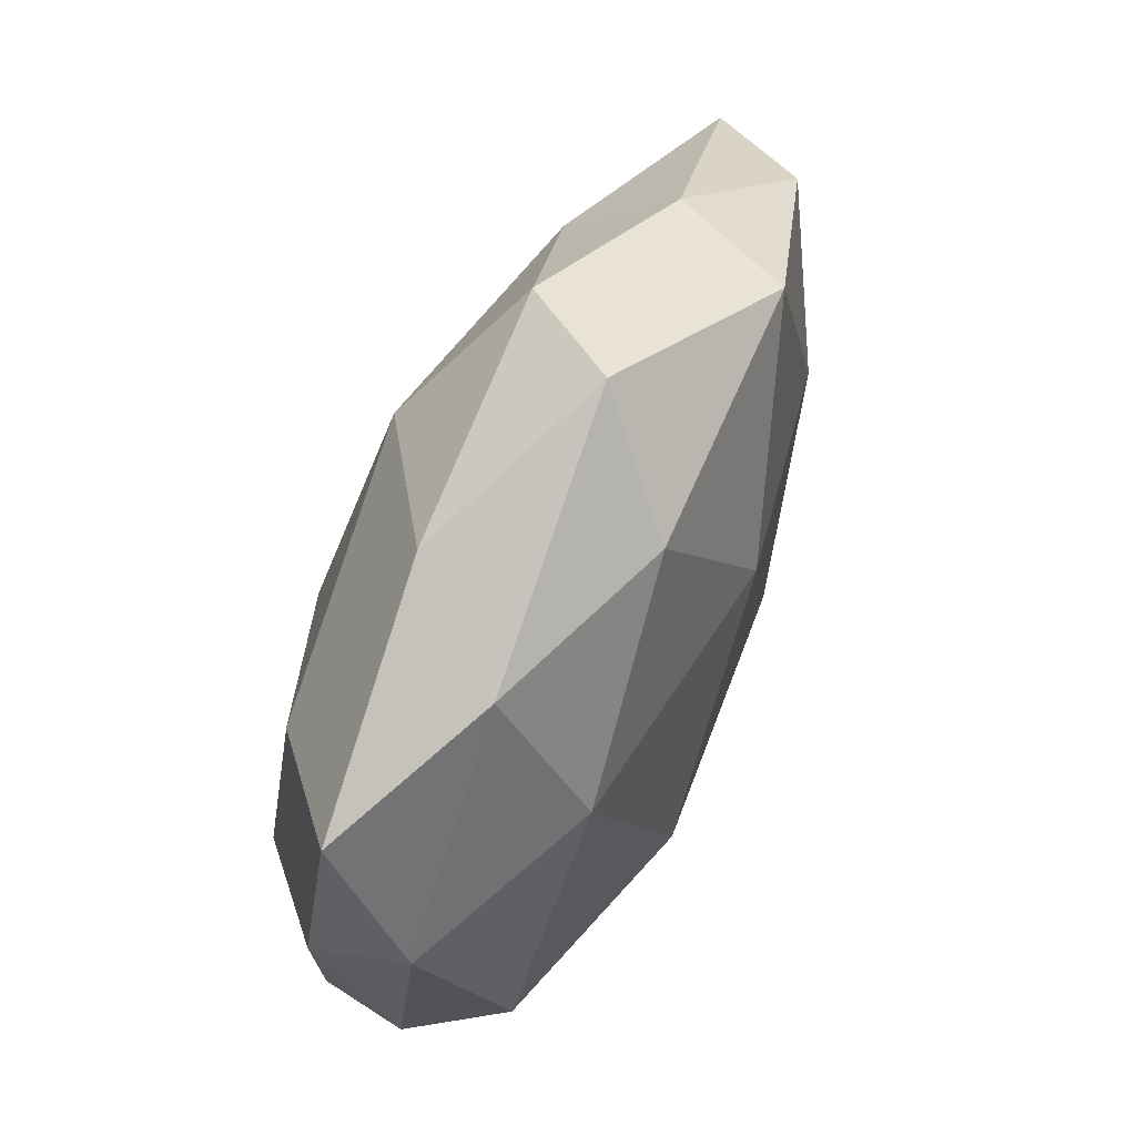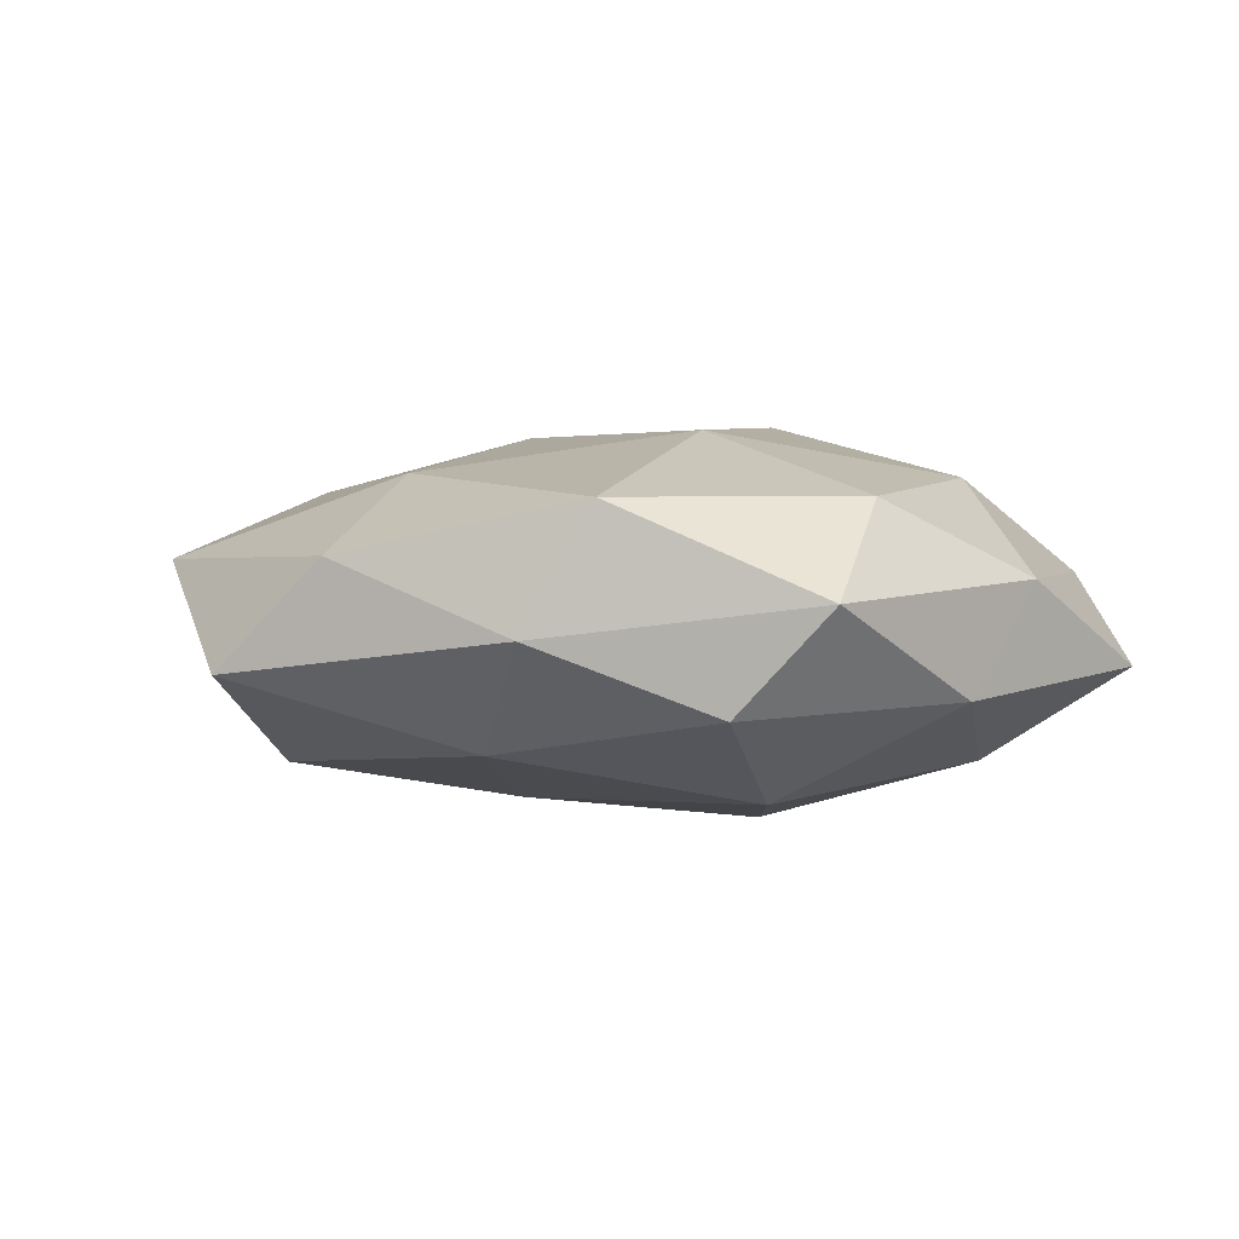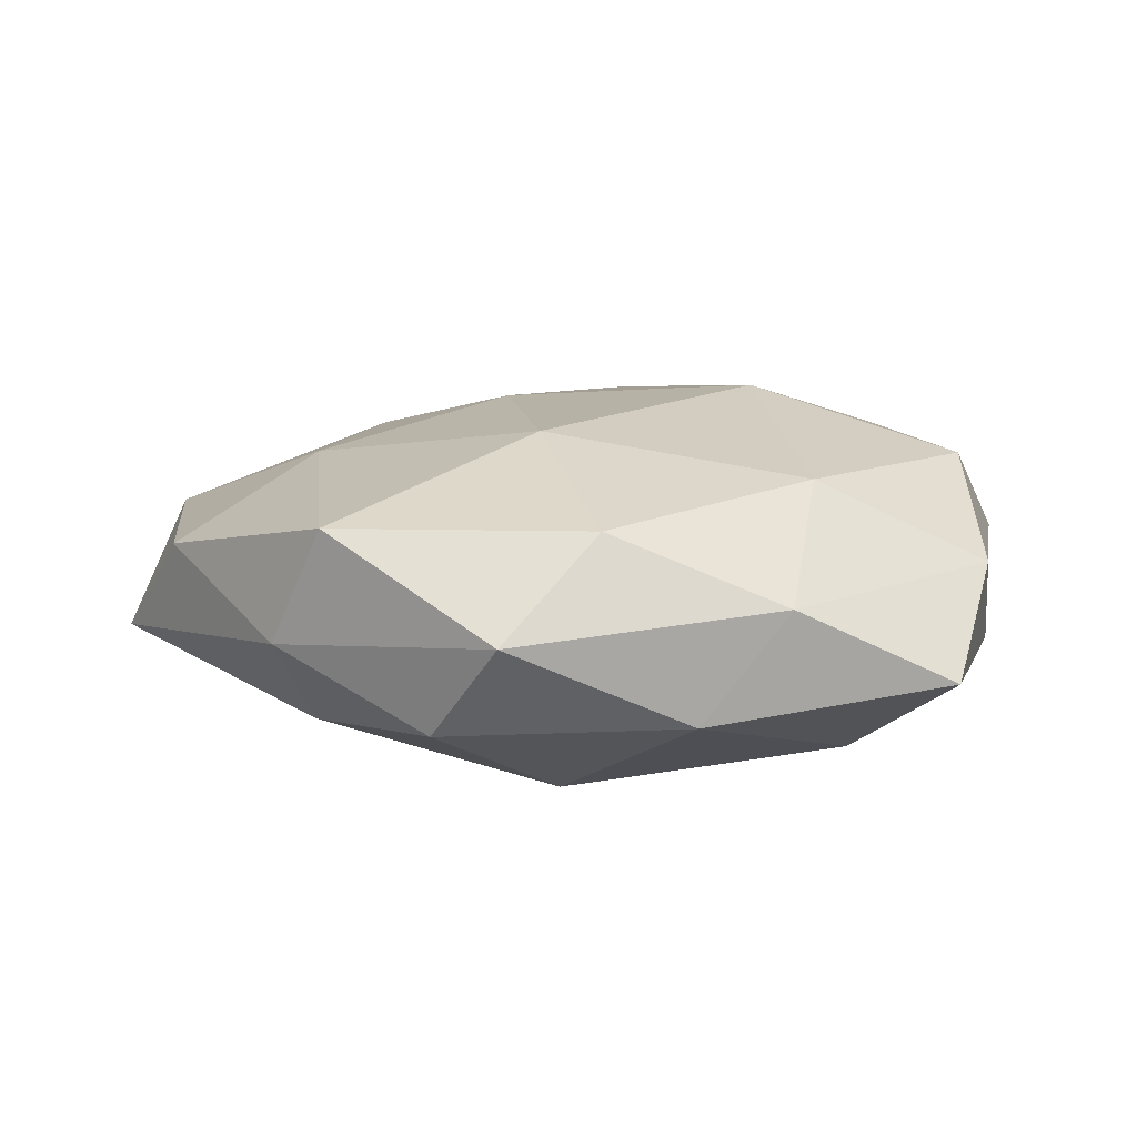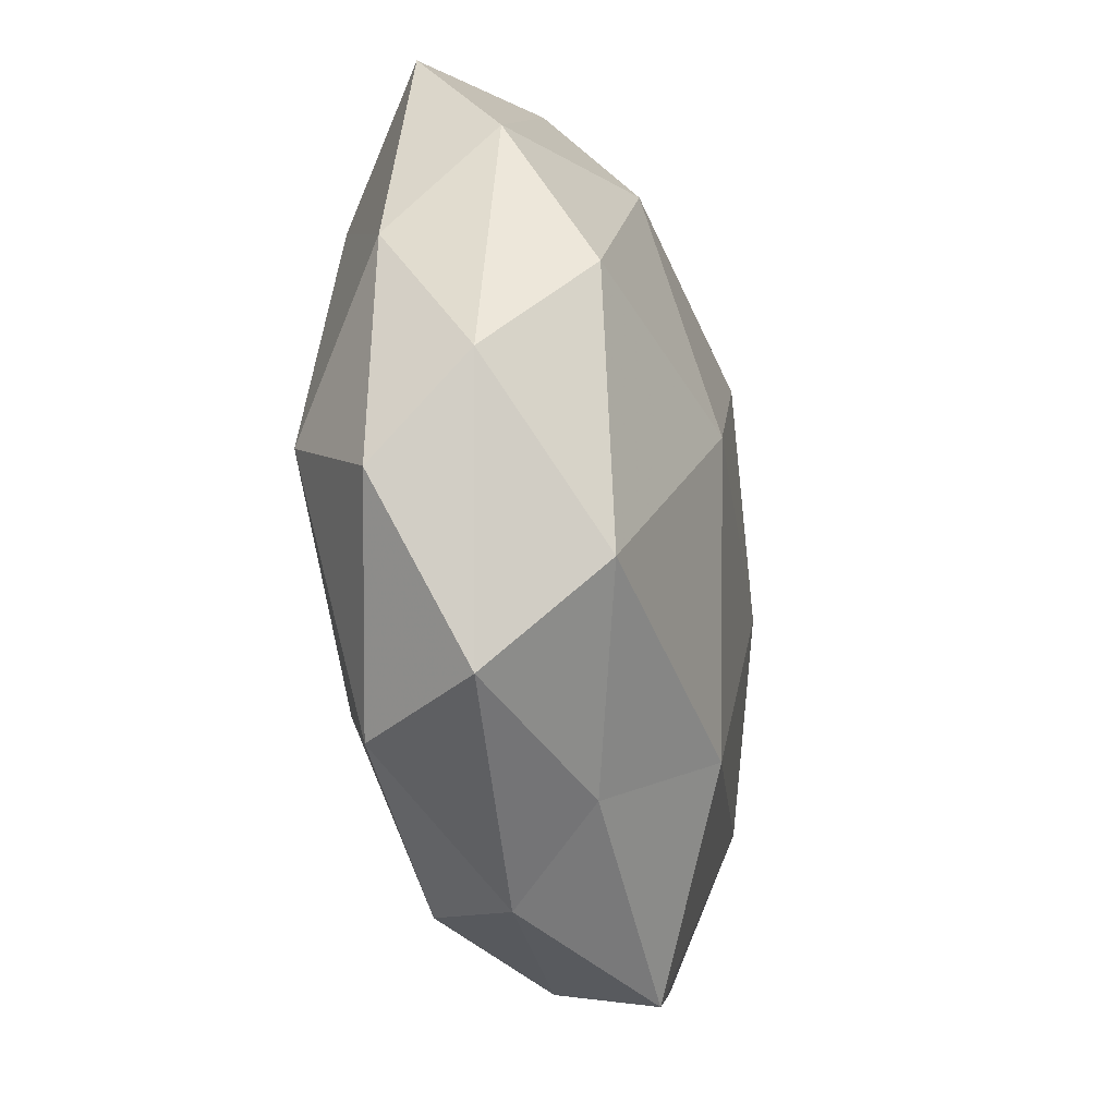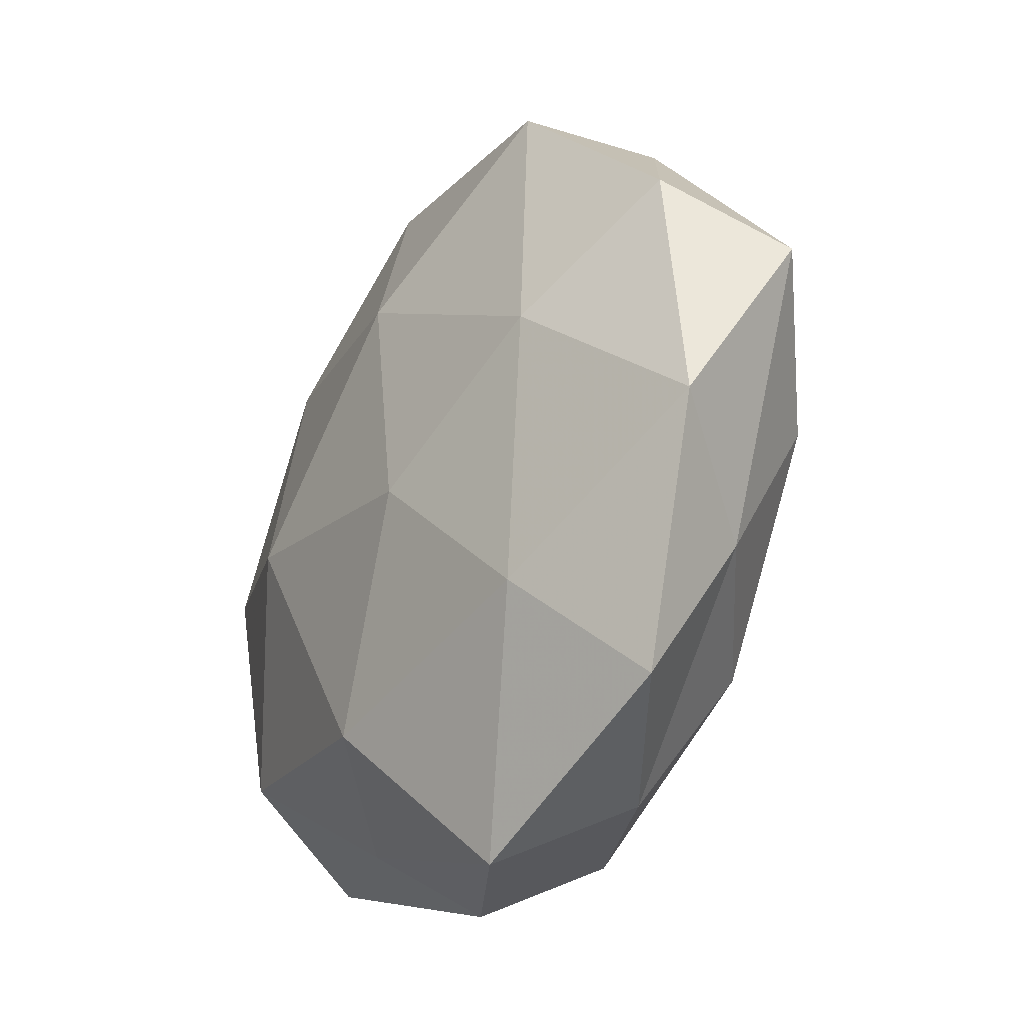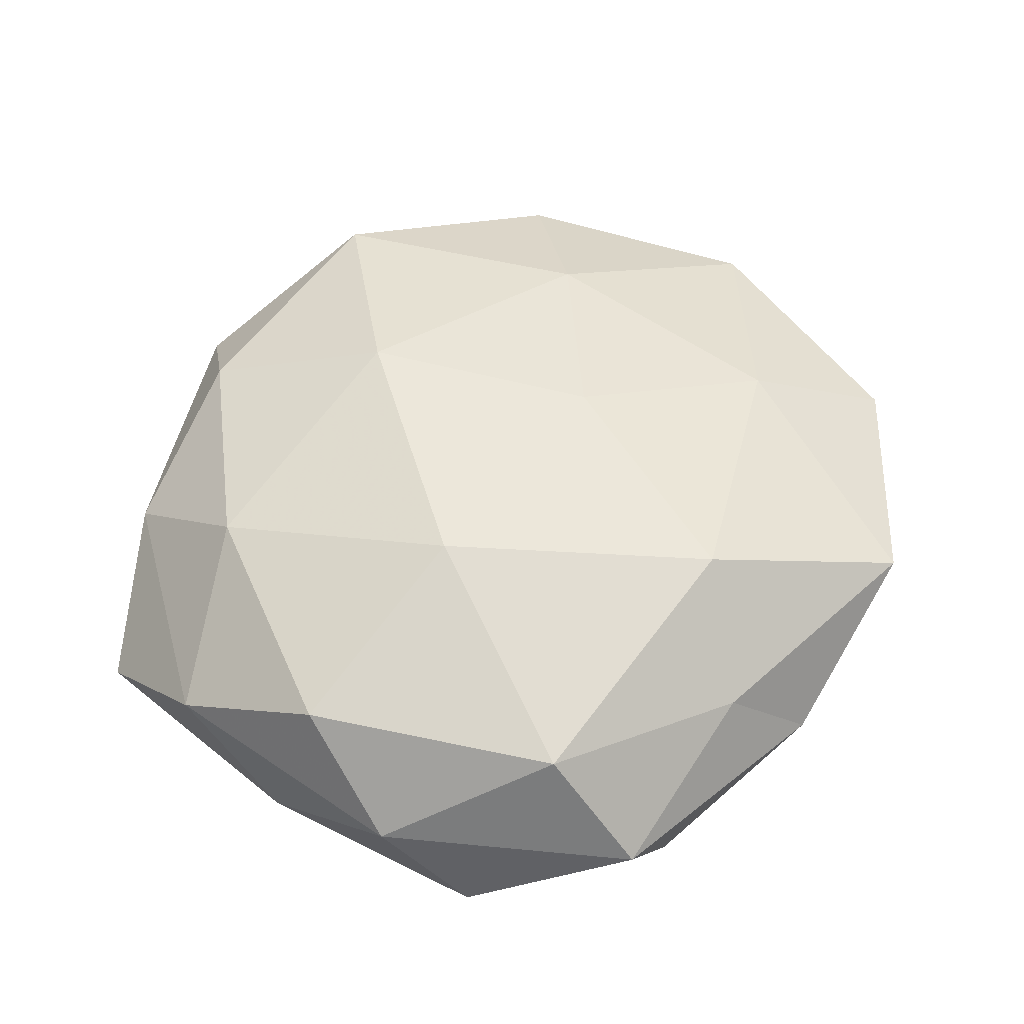
<metadata>
{"format":"obj","ext":"obj","renderer":"f3d","projection":"perspective","resolution":1024,"background":"white","views":[{"elev":74.2,"azim":-65.2,"up":"+Y"},{"elev":0.2,"azim":149.6,"up":"+Z"},{"elev":11.4,"azim":-177.6,"up":"+Z"},{"elev":-32.2,"azim":-76.8,"up":"+Y"},{"elev":-28.5,"azim":60.8,"up":"+Y"},{"elev":55.5,"azim":-62.6,"up":"+Z"}]}
</metadata>
<code>
v -0.02681 0.02894 0.01676
v 0.01753 0.04706 -0.01052
v -0.02386 0.04617 0.004599
v 0.01203 -0.006207 0.02211
v 0.0437 -0.0397 0.004834
v 0.01482 -0.05347 0.009209
v -0.03164 0.02592 -0.01695
v 0.04541 -0.02197 -0.006136
v 0.003278 0.03262 -0.02057
v -0.04365 0.03971 -0.005507
v -0.02911 -0.04013 -0.01283
v 0.05192 0.02101 0.006844
v 0.05664 -0.01038 0.006991
v -0.05042 0.009214 -0.006866
v 0.06005 0.01042 -0.005881
v -0.03938 -0.03938 0.001566
v -0.003171 -0.03296 0.02008
v 0.03058 0.0419 0.01274
v 0.03724 0.03705 -0.002121
v -0.02016 -0.001522 0.02427
v -0.03836 -0.02703 0.01584
v -0.01574 -0.04265 0.008892
v -0.01272 0.006578 -0.02432
v -0.008347 -0.0509 -0.002218
v -0.05061 -0.02059 -0.007345
v 0.002196 -0.04573 -0.01398
v -0.0389 -0.008801 -0.01898
v 0.006117 0.02356 0.02158
v 0.03074 -0.02513 0.01575
v 0.02427 -0.04676 -0.005319
v 0.03414 0.02391 -0.01467
v -0.005935 -0.02343 -0.02207
v -0.05286 -0.009246 0.004566
v 0.03544 0.007934 0.0166
v -0.04677 0.004203 0.01635
v 0.02708 -0.02914 -0.01751
v -0.04853 0.02349 0.005889
v 0.01712 0.001232 -0.02107
v 0.009157 0.05493 0.001706
v -0.002071 0.0459 0.01338
v 0.04494 -0.004081 -0.01632
v -0.01321 0.04808 -0.00892
f 13 5 8
f 14 10 7
f 13 8 15
f 12 13 15
f 12 15 19
f 12 19 18
f 20 17 4
f 21 17 20
f 6 17 22
f 16 22 21
f 21 22 17
f 23 7 9
f 11 24 16
f 22 24 6
f 16 24 22
f 25 11 16
f 11 26 24
f 14 7 27
f 27 7 23
f 25 27 11
f 25 14 27
f 28 1 20
f 4 28 20
f 5 29 6
f 13 29 5
f 29 4 17
f 29 17 6
f 6 30 5
f 8 5 30
f 24 30 6
f 24 26 30
f 2 31 9
f 19 31 2
f 15 31 19
f 11 32 26
f 27 32 11
f 27 23 32
f 16 21 33
f 25 33 14
f 25 16 33
f 12 34 13
f 12 18 34
f 34 28 4
f 18 28 34
f 34 4 29
f 34 29 13
f 20 1 35
f 35 21 20
f 33 21 35
f 8 30 36
f 36 30 26
f 26 32 36
f 37 1 3
f 10 37 3
f 14 37 10
f 33 37 14
f 37 35 1
f 33 35 37
f 9 38 23
f 31 38 9
f 32 23 38
f 32 38 36
f 19 2 39
f 19 39 18
f 3 1 40
f 28 40 1
f 18 40 28
f 40 39 3
f 18 39 40
f 15 8 41
f 15 41 31
f 41 8 36
f 31 41 38
f 36 38 41
f 9 42 2
f 7 42 9
f 3 42 10
f 7 10 42
f 39 2 42
f 39 42 3

</code>
